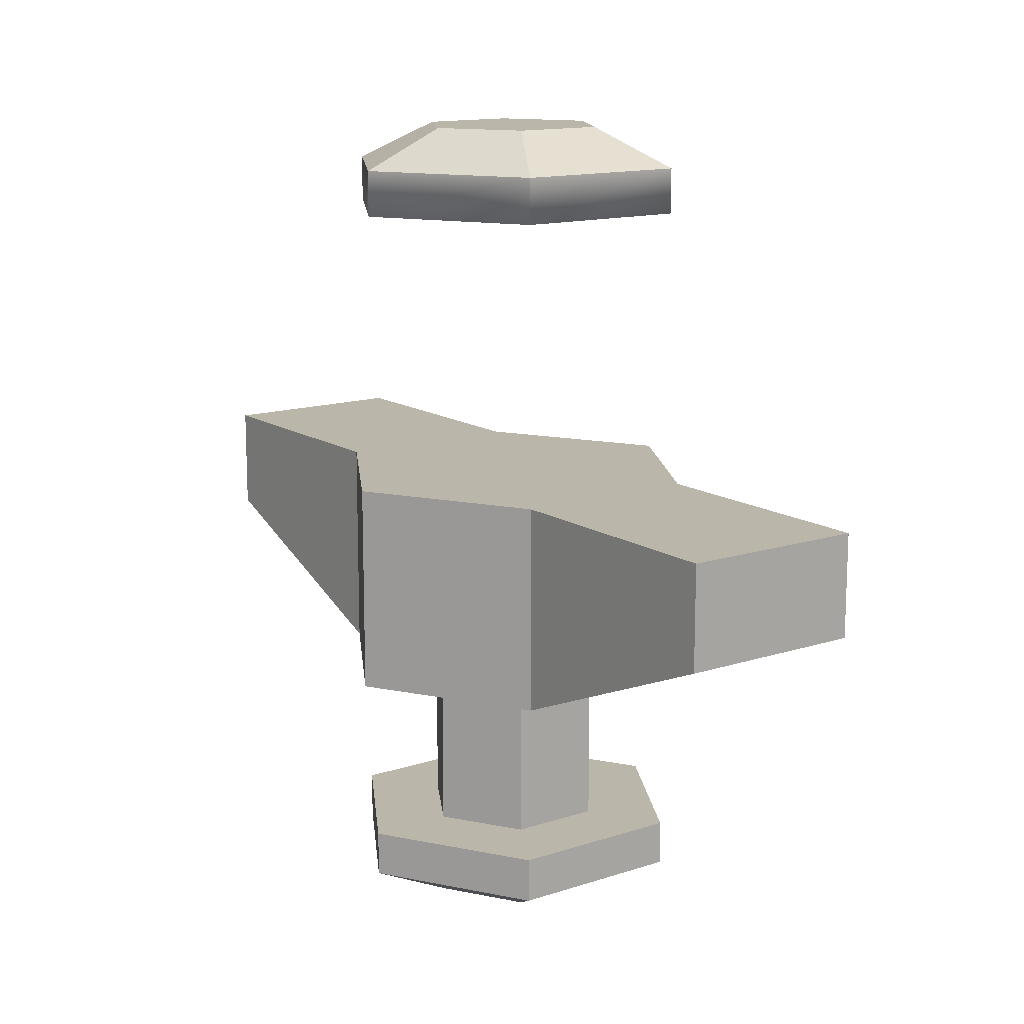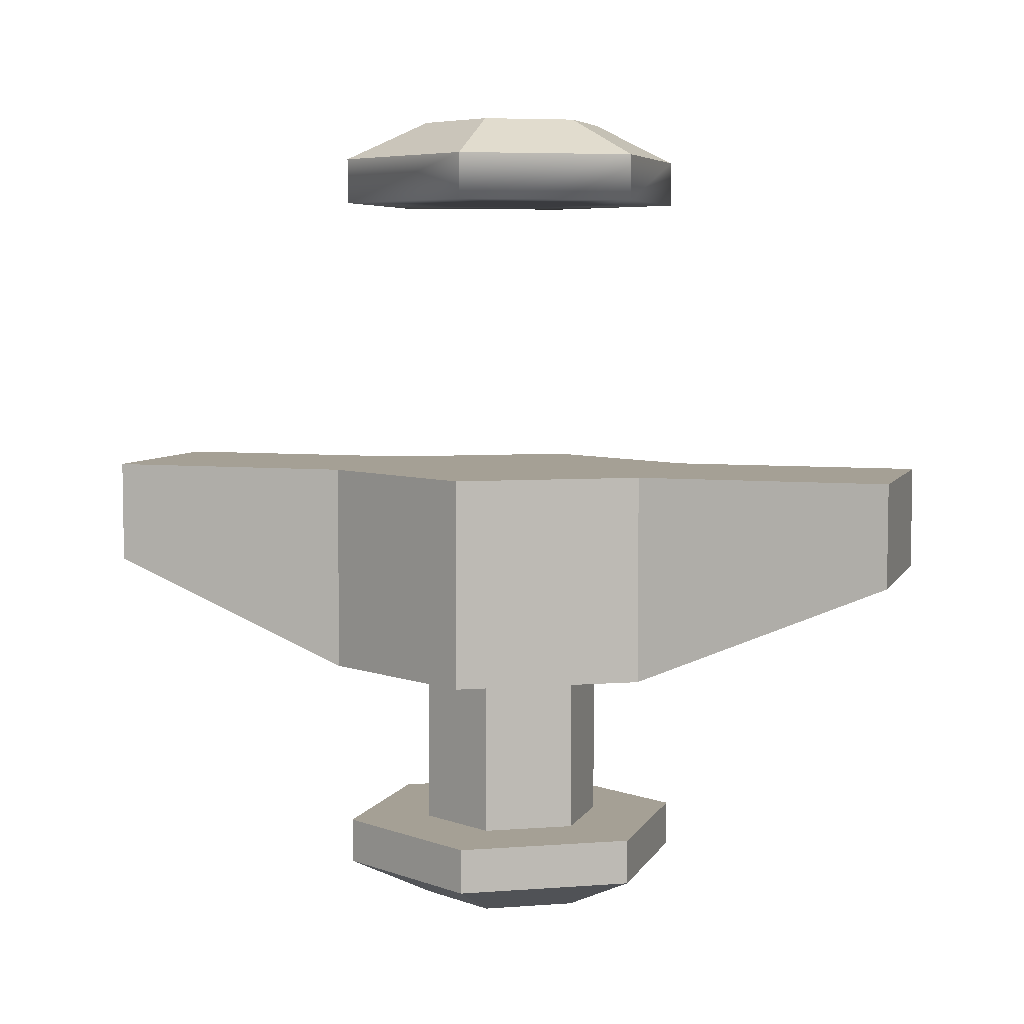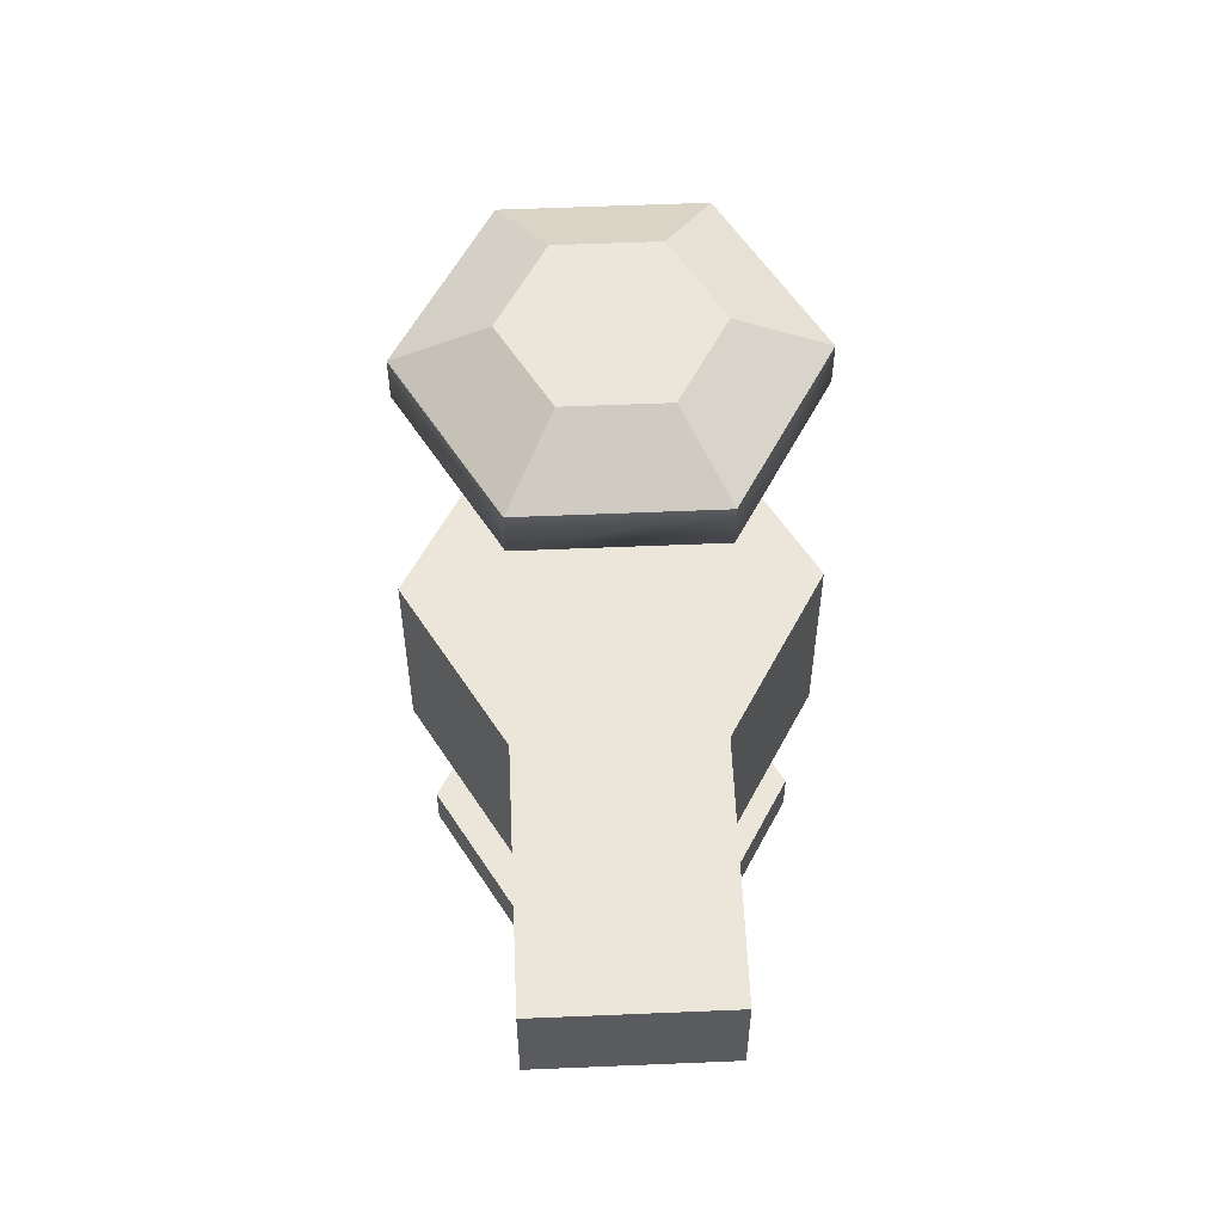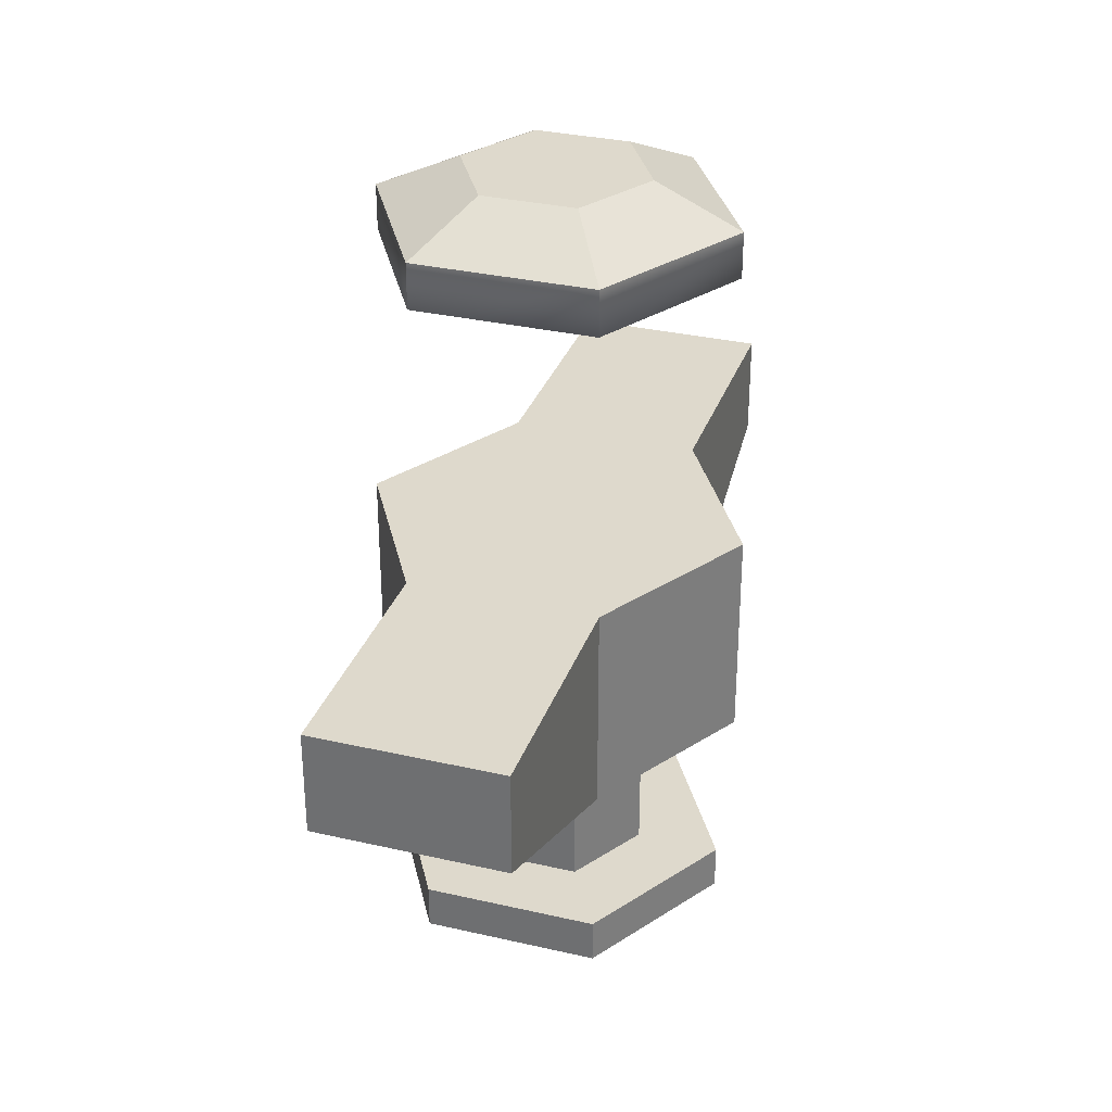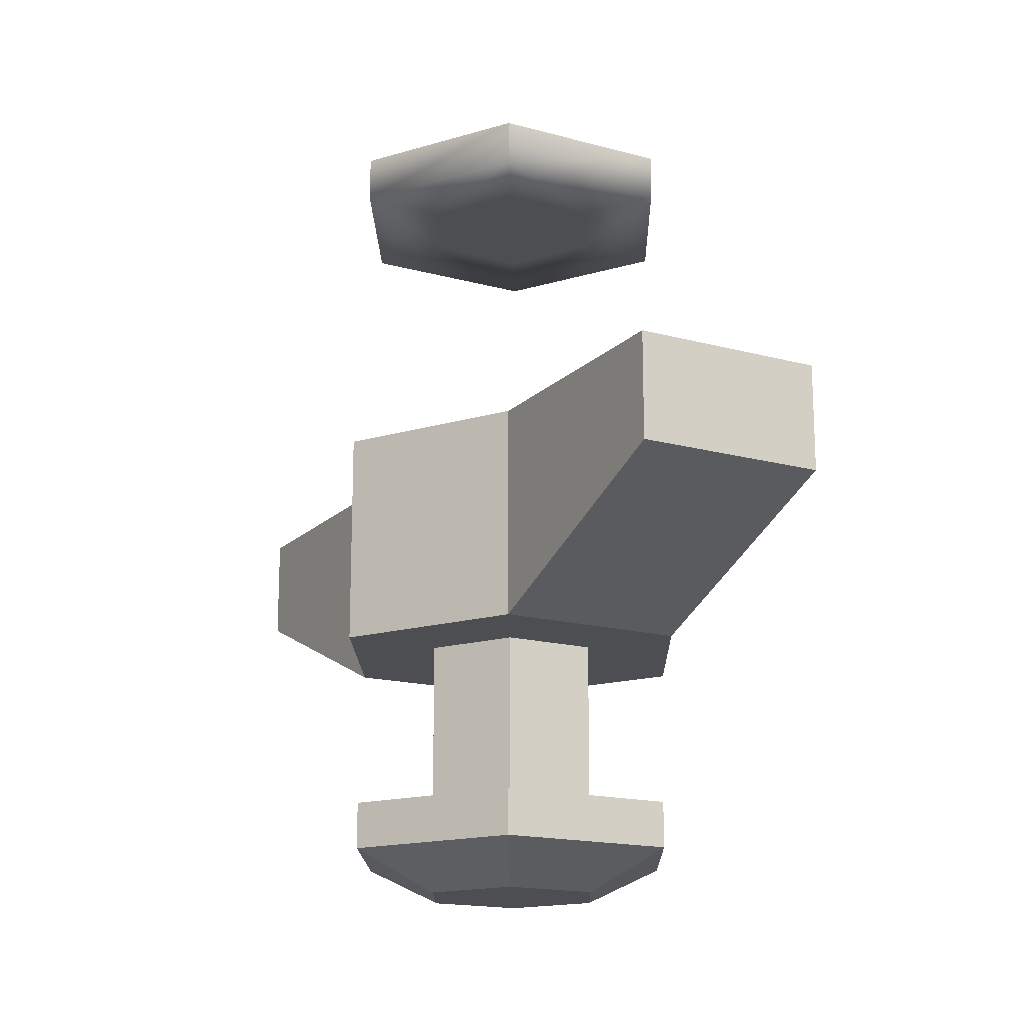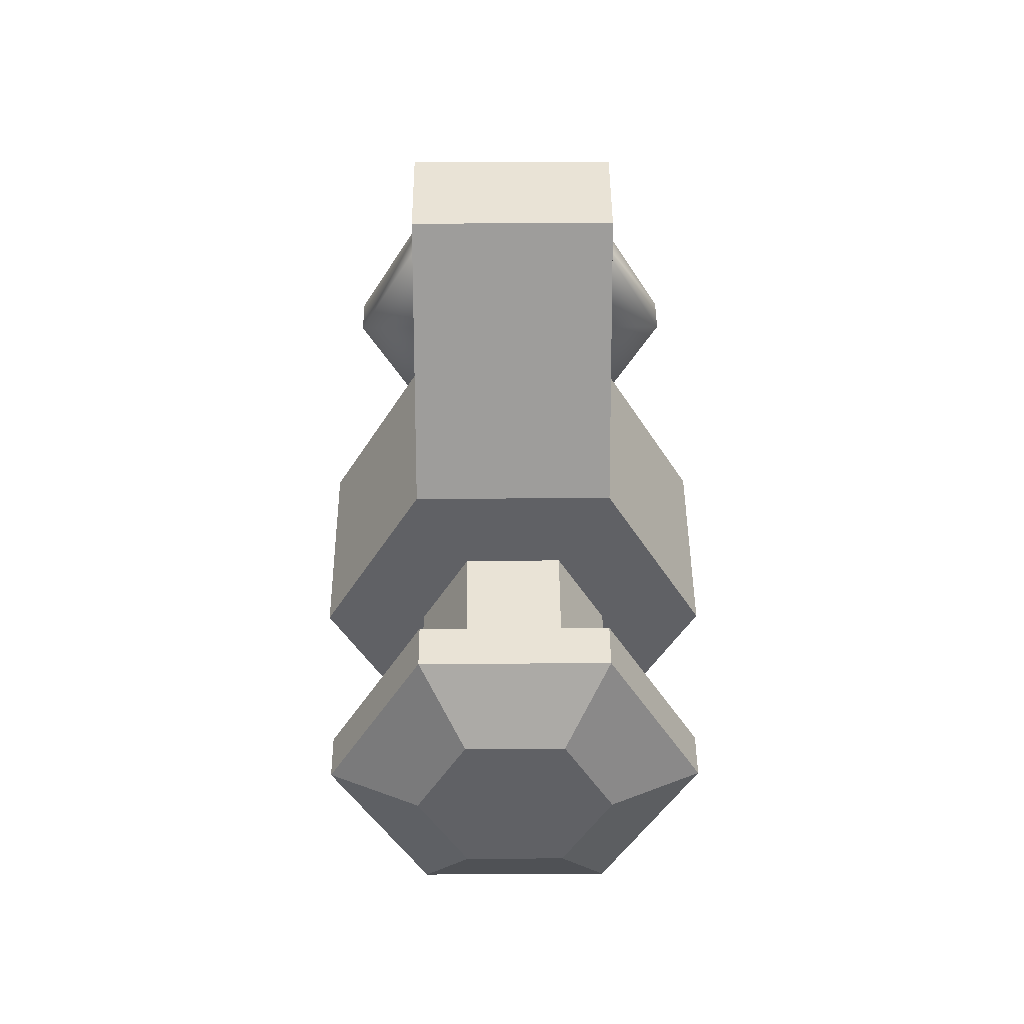
<metadata>
{"format":"obj","ext":"obj","renderer":"f3d","projection":"perspective","resolution":1024,"background":"white","views":[{"elev":13.9,"azim":-35.7,"up":"+Y"},{"elev":5.9,"azim":107.2,"up":"+Y"},{"elev":57.3,"azim":177.5,"up":"+Y"},{"elev":32.0,"azim":17.9,"up":"+Y"},{"elev":-16.7,"azim":151.1,"up":"+Y"},{"elev":42.2,"azim":-0.4,"up":"+Z"}]}
</metadata>
<code>
o hoverharness
v -1.125 -3.238 10.95
v 1.125 -3.238 10.95
v 1.125 -2 10.95
v -1.125 -2 10.95
v -2.25 -4.5 6
v -1.125 -4.5 7.949
v -1.125 -2 7.949
v -2.25 -2 6
v -1.125 -4.5 4.051
v -1.125 -2 4.051
v 1.125 -3.237 1.051
v -1.125 -3.237 1.051
v -1.125 -2 1.051
v 1.125 -2 1.051
v 2.095 1.865 6
v 2.095 1.328 6
v 1.048 1.328 4.185
v 1.048 1.865 4.185
v 1.125 -2 4.051
v 2.25 -2 6
v 2.25 -4.5 6
v 1.125 -4.5 4.051
v 1.125 -2 7.949
v 0.5476 -7.5 6.949
v -0.5476 -7.5 6.949
v -1.095 -7.5 6
v -0.5476 -7.5 5.051
v 0.5476 -7.5 5.051
v 1.095 -7.5 6
v -2.095 1.865 6
v -1.095 2.328 6
v -0.5476 2.328 5.051
v -1.048 1.865 4.185
v -1.048 1.328 4.185
v -2.095 1.328 6
v 1.125 -4.5 7.949
v -1.048 1.328 7.815
v -1.048 1.865 7.815
v 1.095 -4.5 6
v 0.5476 -4.5 5.051
v -0.5476 -4.5 5.051
v -1.095 -4.5 6
v 0.5476 -4.5 6.949
v -0.5476 -4.5 6.949
v -1.048 -6.5 4.185
v -2.095 -6.5 6
v -1.095 -6.5 6
v -0.5476 -6.5 5.051
v -0.5476 -6.5 6.949
v 0.5476 -6.5 6.949
v 0.5476 -6.5 5.051
v 1.095 -6.5 6
v 1.048 -7.038 7.815
v 2.095 -7.038 6
v 2.095 -6.5 6
v 1.048 -6.5 7.815
v -1.048 -7.038 7.815
v -1.048 -6.5 7.815
v -2.095 -7.038 6
v -1.048 -7.038 4.185
v 1.048 -7.038 4.185
v 1.048 -6.5 4.185
v -0.5476 2.328 6.949
v 0.5476 2.328 5.051
v 1.095 2.328 6
v 0.5477 2.328 6.949
v 1.048 1.865 7.815
v 1.048 1.328 7.815
v -1.095 1.328 6
v -0.5476 1.328 6.949
v 0.5476 1.328 6.949
v 1.095 1.328 6
v -0.5476 1.328 5.051
v 0.5476 1.328 5.051
f 2 4 1
f 6 8 5
f 5 10 9
f 12 14 11
f 16 18 15
f 19 20 21
f 21 22 19
f 10 8 7
f 7 23 20
f 10 7 20
f 19 10 20
f 24 25 26
f 26 27 28
f 24 26 28
f 29 24 28
f 31 33 30
f 17 33 18
f 12 10 13
f 34 30 33
f 2 23 3
f 11 9 12
f 19 22 11
f 11 14 19
f 35 38 30
f 39 22 21
f 42 9 41
f 39 36 43
f 43 6 44
f 45 47 48
f 50 44 49
f 49 42 47
f 47 41 48
f 48 40 51
f 51 39 52
f 54 56 53
f 53 58 57
f 57 46 59
f 1 7 6
f 52 43 50
f 60 46 45
f 60 62 61
f 58 47 46
f 45 51 62
f 56 49 58
f 62 52 55
f 41 22 40
f 56 52 50
f 38 31 30
f 57 26 25
f 32 18 33
f 53 29 54
f 18 65 15
f 42 6 5
f 64 32 31
f 31 63 66
f 64 31 66
f 65 64 66
f 61 55 54
f 68 15 67
f 37 67 38
f 13 19 14
f 1 36 2
f 3 7 4
f 61 27 60
f 60 26 59
f 66 38 67
f 61 29 28
f 15 66 67
f 57 24 53
f 36 20 23
f 37 69 70
f 16 71 72
f 34 69 35
f 17 72 74
f 37 71 68
f 17 73 34
f 69 73 74
f 2 3 4
f 6 7 8
f 5 8 10
f 12 13 14
f 16 17 18
f 31 32 33
f 17 34 33
f 12 9 10
f 34 35 30
f 2 36 23
f 11 22 9
f 35 37 38
f 39 40 22
f 42 5 9
f 39 21 36
f 43 36 6
f 45 46 47
f 50 43 44
f 49 44 42
f 47 42 41
f 48 41 40
f 51 40 39
f 54 55 56
f 53 56 58
f 57 58 46
f 1 4 7
f 52 39 43
f 60 59 46
f 60 45 62
f 58 49 47
f 45 48 51
f 56 50 49
f 62 51 52
f 41 9 22
f 56 55 52
f 38 63 31
f 57 59 26
f 32 64 18
f 53 24 29
f 18 64 65
f 42 44 6
f 61 62 55
f 68 16 15
f 37 68 67
f 13 10 19
f 1 6 36
f 3 23 7
f 61 28 27
f 60 27 26
f 66 63 38
f 61 54 29
f 15 65 66
f 57 25 24
f 36 21 20
f 37 35 69
f 16 68 71
f 34 73 69
f 17 16 72
f 37 70 71
f 17 74 73
f 74 72 71
f 71 70 74
f 70 69 74

</code>
